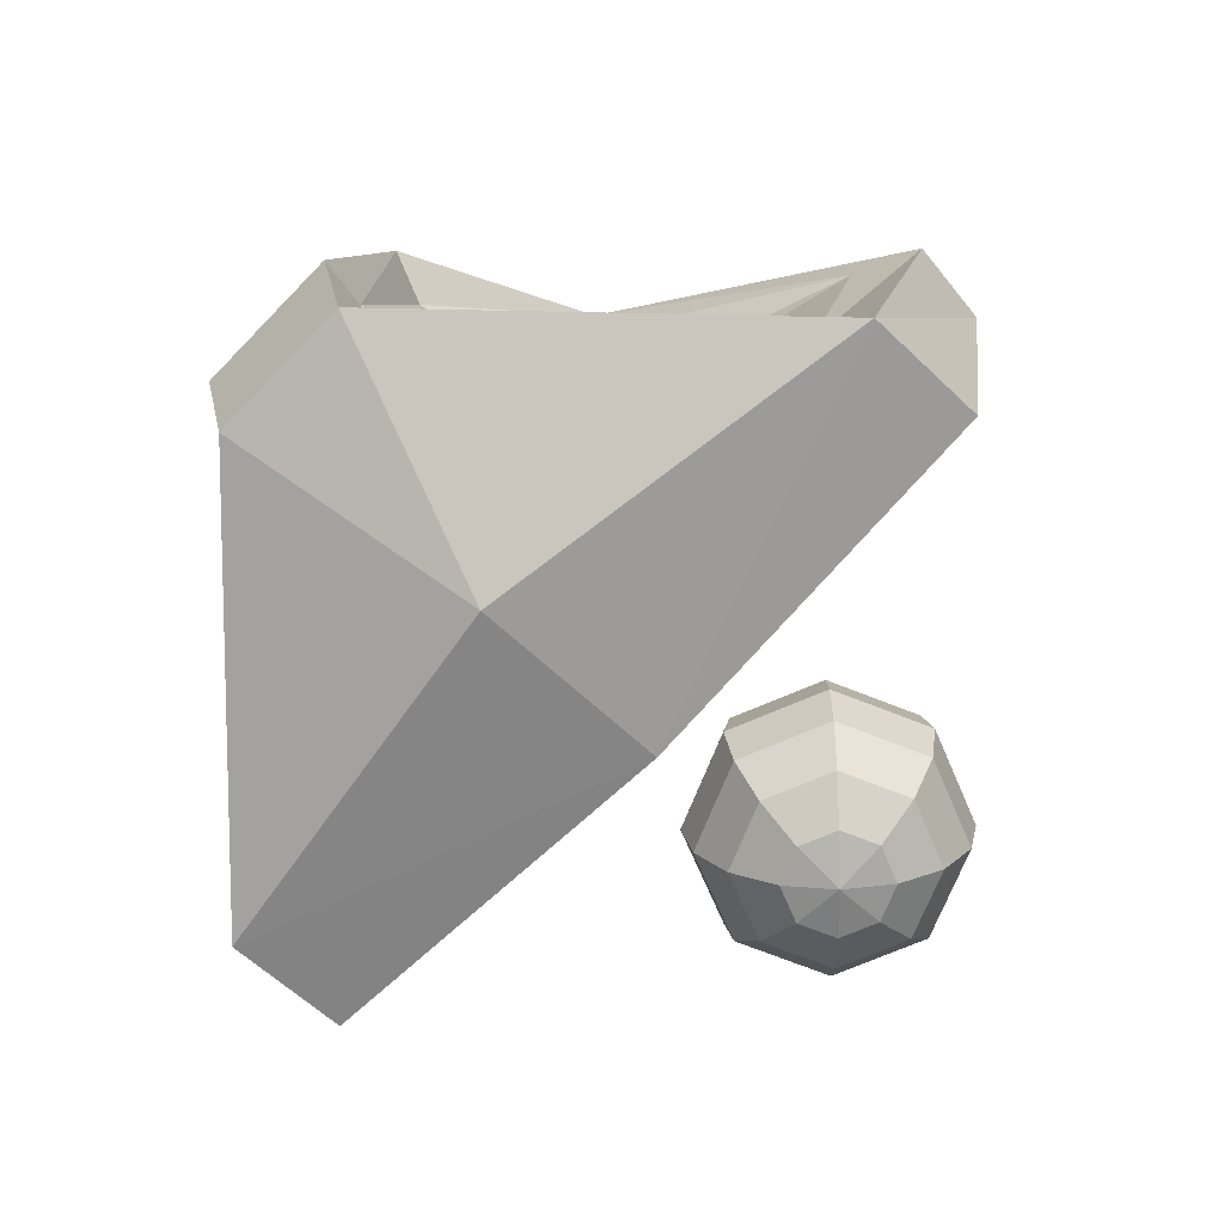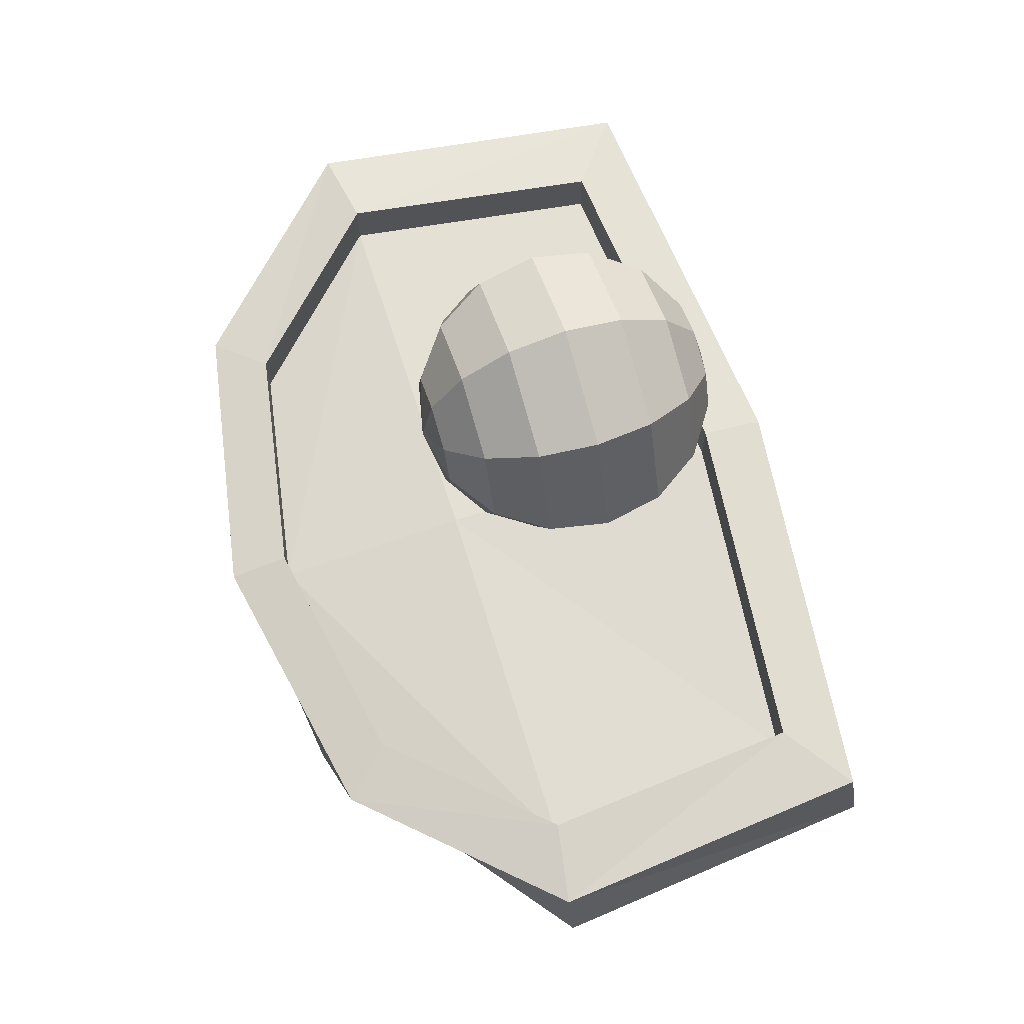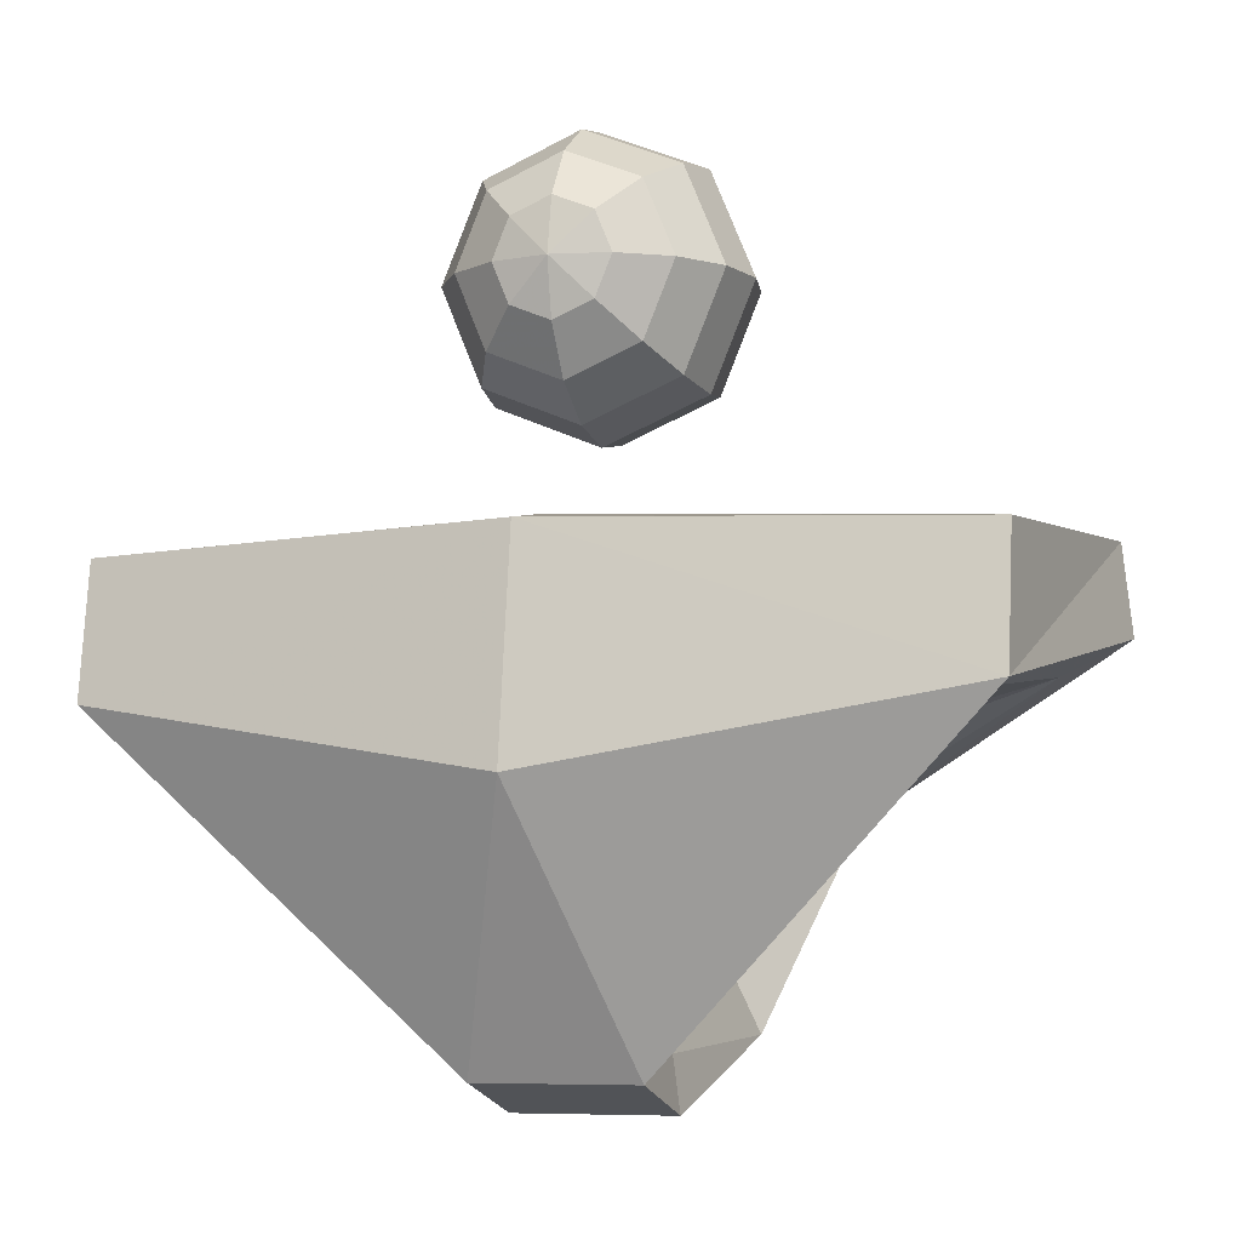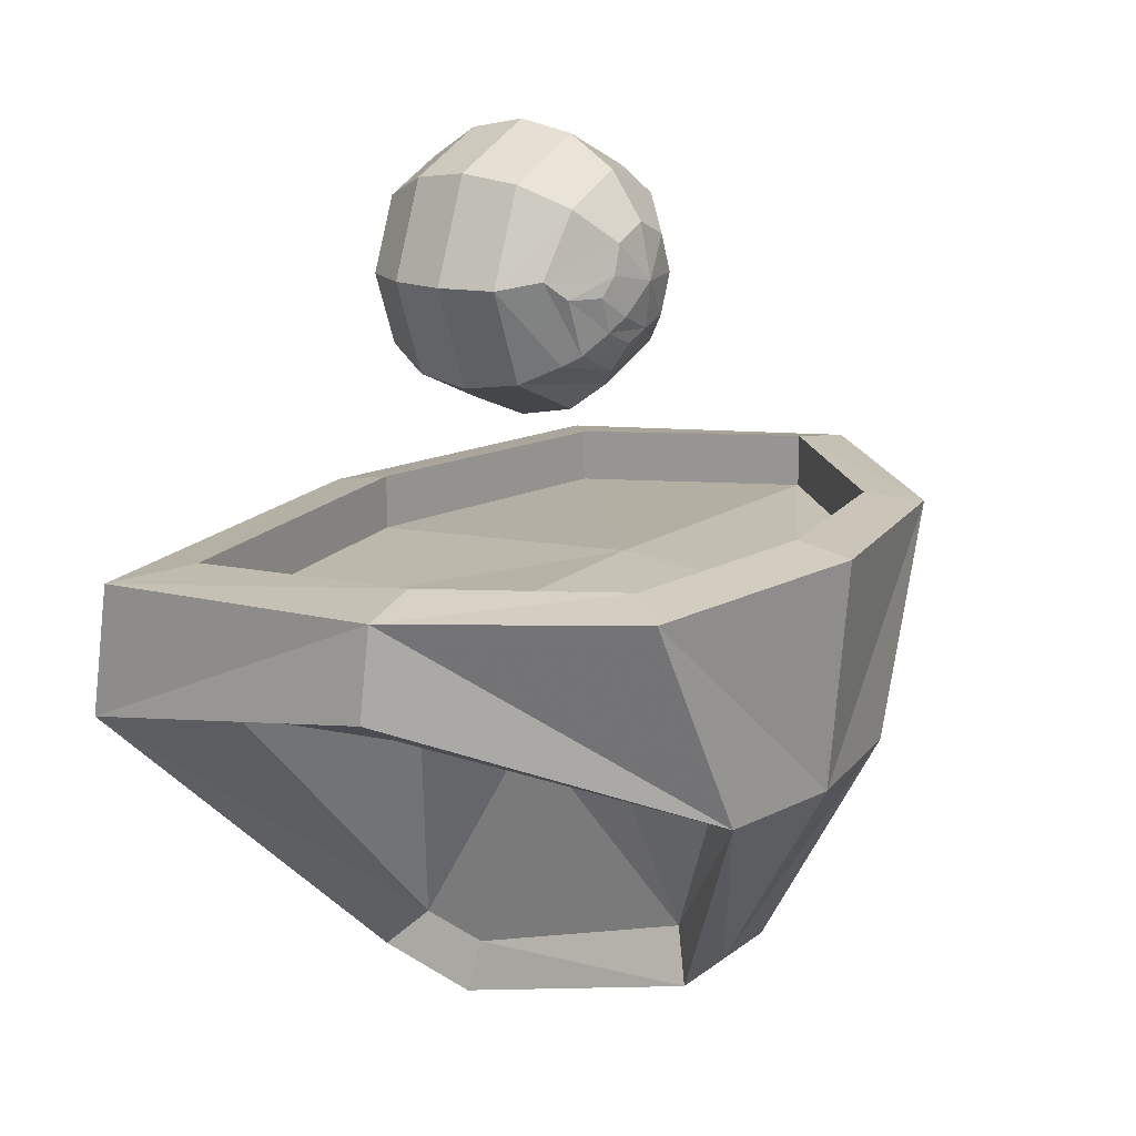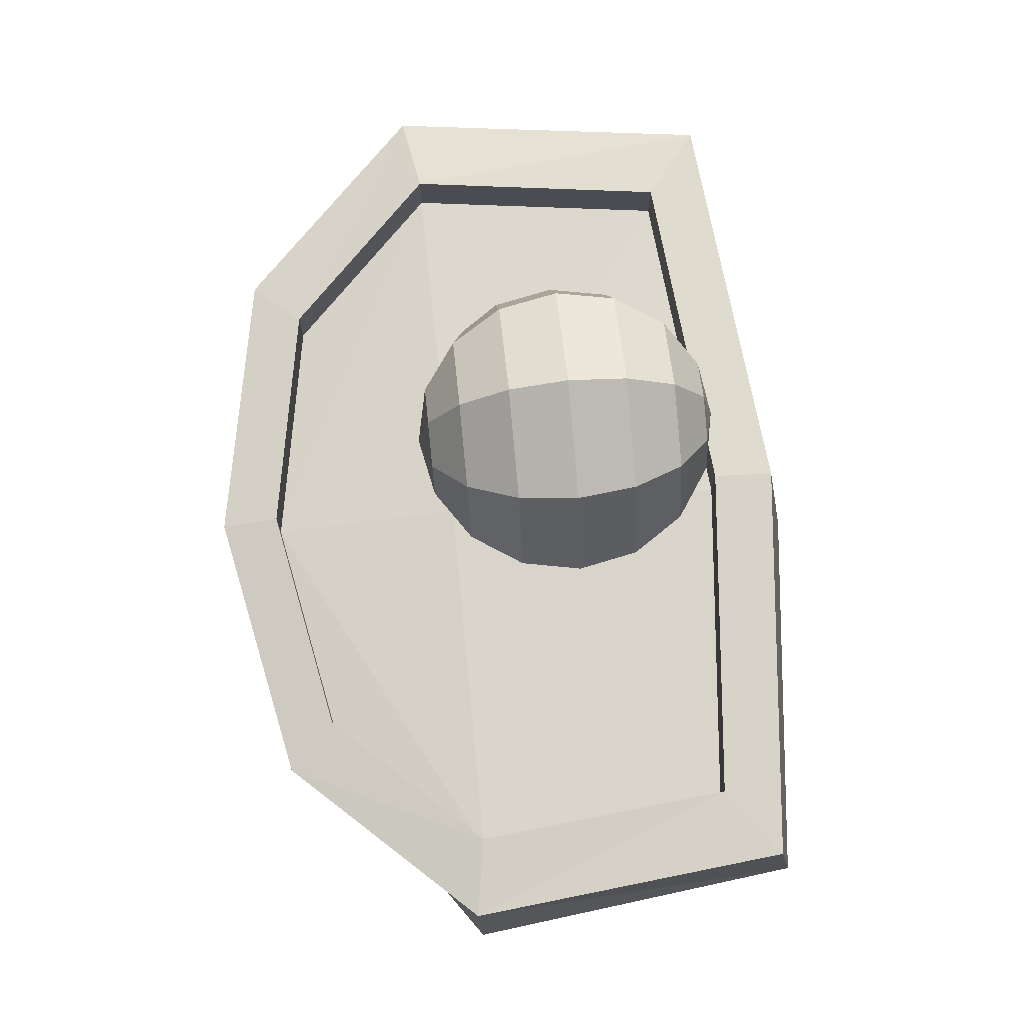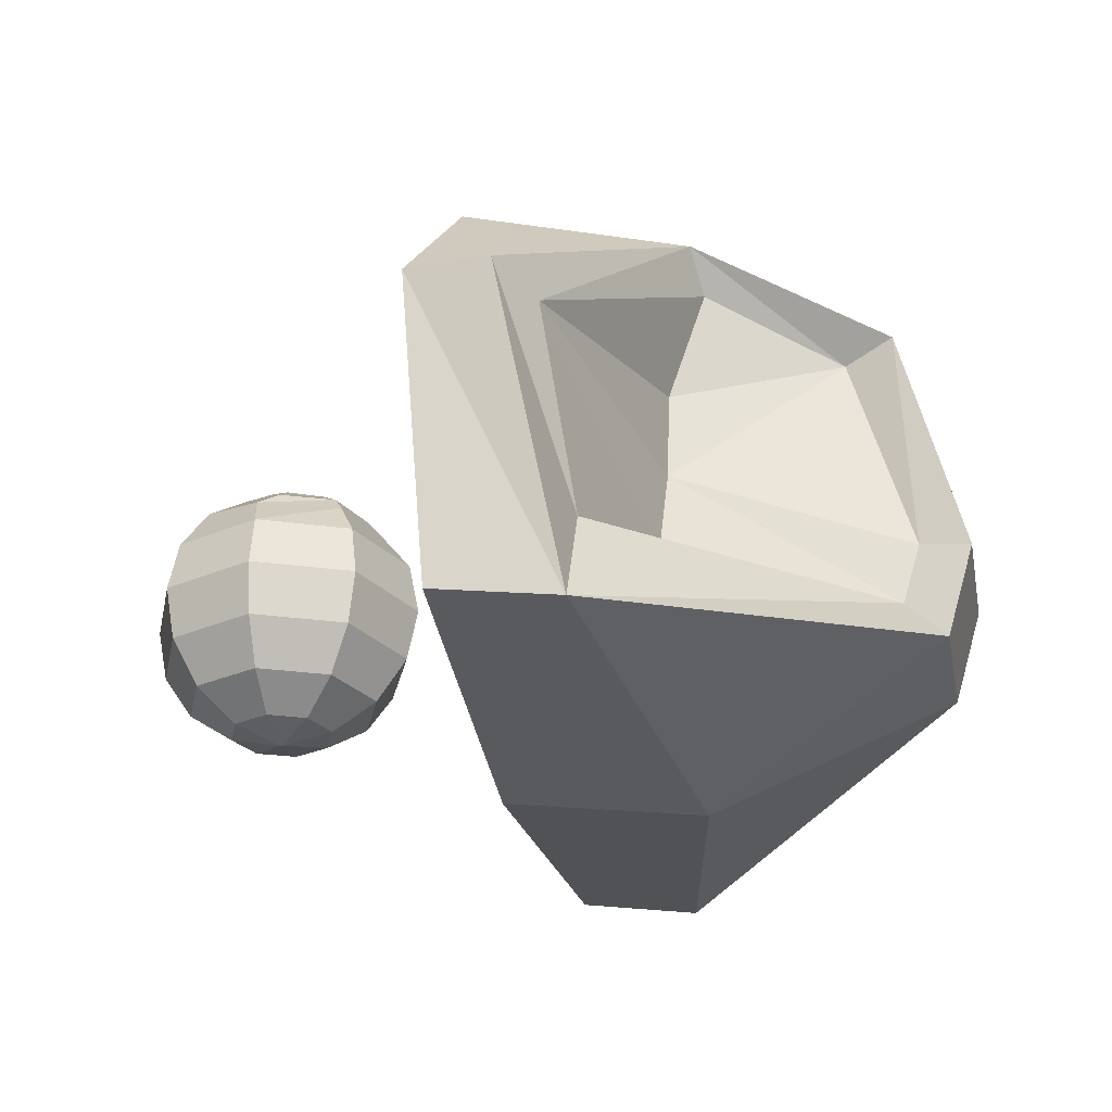
<metadata>
{"format":"obj","ext":"obj","renderer":"f3d","projection":"perspective","resolution":1024,"background":"white","views":[{"elev":-70.9,"azim":45.9,"up":"+Z"},{"elev":69.4,"azim":72.5,"up":"+Y"},{"elev":-6.5,"azim":-161.4,"up":"+Y"},{"elev":15.0,"azim":-58.0,"up":"+Y"},{"elev":74.5,"azim":84.3,"up":"+Y"},{"elev":-28.2,"azim":-79.2,"up":"+Z"}]}
</metadata>
<code>
o 1
v 0 -0.09042 0.04417
v -0.02178 -0.09042 0.04417
v 0.02178 -0.09042 0.04417
v 0 -0.03599 0.07433
v -0.04247 -0.03452 0.06935
v 0.04247 -0.03452 0.06935
v -0.1252 0.006616 0.01477
v 0.1252 0.006616 0.01477
v 0 -0.108 -0.02606
v -0.02178 -0.108 -0.02606
v 0.02178 -0.108 -0.02606
v 0 -0.09976 -0.05388
v -0.02178 -0.09976 -0.05388
v 0.02178 -0.09976 -0.05388
v 0 -0.02973 -0.09227
v -0.1127 -0.01054 -0.07873
v 0.1127 -0.01054 -0.07873
v 0 0.095 0.01928
v 0 0.1103 0.01624
v 0.01082 0.1058 0.01624
v 0.01531 0.095 0.01624
v 0.01082 0.08418 0.01624
v -0.01082 0.1058 0.01624
v 0 0.1233 0.007565
v 0.02 0.115 0.007565
v 0.02828 0.095 0.007565
v 0.02 0.075 0.007565
v -0.02 0.115 0.007565
v 0 0.132 -0.005412
v 0.02613 0.1211 -0.005412
v 0.03696 0.095 -0.005412
v 0.02613 0.06887 -0.005412
v 0 0.05804 -0.005412
v -0.02613 0.06887 -0.005412
v -0.03696 0.095 -0.005412
v -0.02613 0.1211 -0.005412
v 0 0.135 -0.02072
v 0.02828 0.1233 -0.02072
v 0.04 0.095 -0.02072
v 0.02828 0.06672 -0.02072
v 0 0.055 -0.02072
v -0.02828 0.06672 -0.02072
v -0.04 0.095 -0.02072
v -0.02828 0.1233 -0.02072
v 0 0.132 -0.03603
v 0.02613 0.1211 -0.03603
v 0.03696 0.095 -0.03603
v 0.02613 0.06887 -0.03603
v 0 0.05804 -0.03603
v -0.02613 0.06887 -0.03603
v -0.03696 0.095 -0.03603
v -0.02613 0.1211 -0.03603
v 0 0.1233 -0.049
v 0.02 0.115 -0.049
v 0.02828 0.095 -0.049
v 0.02 0.075 -0.049
v 0 0.06672 -0.049
v -0.02 0.075 -0.049
v -0.02828 0.095 -0.049
v -0.02 0.115 -0.049
v 0 0.1103 -0.05767
v 0.01082 0.1058 -0.05767
v 0.01531 0.095 -0.05767
v 0.01082 0.08418 -0.05767
v 0 0.07969 -0.05767
v -0.01082 0.08418 -0.05767
v -0.01531 0.095 -0.05767
v -0.01082 0.1058 -0.05767
v 0 0.095 -0.06072
v 0 0.02791 0.07982
v -0.07466 0.0264 0.06548
v -0.1223 0.03086 0.01564
v 0.1223 0.03086 0.01564
v 0.07466 0.0264 0.06548
v 0 0.02881 -0.08409
v 0.1127 0.02546 -0.07342
v -0.002854 0.07831 0.01452
v 0.002703 0.08175 0.01628
v 0.002204 0.06569 0.004609
v -0.002854 0.07047 0.009281
v -0.02105 0.07396 0.004973
v -0.01829 0.07671 0.009458
v -0.01253 0.08247 0.01434
v -0.00865 0.08635 0.01695
v -0.02931 0.0972 0.004609
v -0.02453 0.09215 0.009281
v -0.01325 0.0977 0.01628
v -0.01669 0.09215 0.01452
v -0.1127 0.02546 -0.07342
v 0 0.03108 0.06398
v 0 0.02791 0.07982
v -0.07466 0.0264 0.06548
v -0.06248 0.0297 0.05251
v -0.1223 0.03086 0.01564
v -0.1011 0.03396 0.01209
v 0.1011 0.03396 0.01209
v 0.1223 0.03086 0.01564
v 0.07466 0.0264 0.06548
v 0.06248 0.0297 0.05251
v 0 0.03184 -0.06702
v 0 0.02881 -0.08409
v 0.1127 0.02546 -0.07342
v 0.09355 0.02866 -0.05861
v -0.09355 0.02866 -0.05861
v -0.1127 0.02546 -0.07342
v -0.06248 0.0297 0.05251
v -0.1011 0.03396 0.01209
v 0 0.03108 0.06398
v 0.06248 0.0297 0.05251
v 0.1011 0.03396 0.01209
v 0 0.03184 -0.06702
v 0.09355 0.02866 -0.05861
v -0.09355 0.02866 -0.05861
v -0.06248 0.0147 0.05251
v -0.1011 0.01896 0.01209
v 0 0.01608 0.06398
v 0.06248 0.0147 0.05251
v 0.1011 0.01896 0.01209
v 0 0.01684 -0.06702
v 0.09355 0.01367 -0.05861
v -0.09355 0.01367 -0.05861
v -0.06248 0.0147 0.05251
v -0.1011 0.01896 0.01209
v 0 0.02093 0.01153
v 0 0.01608 0.06398
v 0.06248 0.0147 0.05251
v 0.1011 0.01896 0.01209
v 0 0.01684 -0.06702
v 0.09355 0.01367 -0.05861
v -0.09355 0.01367 -0.05861
v -0.01627 -0.076 0.03908
v 0.01627 -0.076 0.03908
v -0.03334 -0.03719 0.05738
v 0.03334 -0.03719 0.05738
v -0.03051 -0.02559 0.02588
v 0.03051 -0.02559 0.02588
v -0.1074 -0.00248 0.01153
v 0.1074 -0.00248 0.01153
v -0.01894 -0.09345 -0.02326
v -0.01894 -0.08812 -0.04125
v 0.01894 -0.09345 -0.02326
v 0.01894 -0.08812 -0.04125
v -0.02994 -0.02459 -0.000136
v -0.04074 -0.02352 -0.02767
v 0.02994 -0.02459 -0.000136
v 0.04074 -0.02352 -0.02767
v -0.0945 -0.01016 -0.04679
v 0.0945 -0.01016 -0.04679
v -0.02178 -0.09042 0.04417
v 0.02178 -0.09042 0.04417
v -0.01627 -0.076 0.03908
v 0.01627 -0.076 0.03908
v -0.03334 -0.03719 0.05738
v -0.04247 -0.03452 0.06935
v 0.03334 -0.03719 0.05738
v 0.04247 -0.03452 0.06935
v -0.1074 -0.00248 0.01153
v -0.1252 0.006616 0.01477
v 0.1074 -0.00248 0.01153
v 0.1252 0.006616 0.01477
v -0.01894 -0.09345 -0.02326
v -0.01894 -0.08812 -0.04125
v -0.02178 -0.108 -0.02606
v 0.01894 -0.09345 -0.02326
v 0.01894 -0.08812 -0.04125
v 0.02178 -0.108 -0.02606
v -0.0945 -0.01016 -0.04679
v 0.0945 -0.01016 -0.04679
v -0.02178 -0.09976 -0.05388
v 0.02178 -0.09976 -0.05388
v -0.1127 -0.01054 -0.07873
v 0.1127 -0.01054 -0.07873
g objdefault
f 15 17 14
f 15 14 12
f 1 3 6
f 1 6 4
f 11 9 12
f 11 12 14
f 1 9 11
f 1 11 3
f 13 16 15
f 13 15 12
f 5 2 1
f 5 1 4
f 12 9 10
f 12 10 13
f 10 9 1
f 10 1 2
f 20 19 18
f 21 20 18
f 21 18 22
f 19 23 18
f 25 24 19
f 25 19 20
f 26 25 20
f 26 20 21
f 26 21 22
f 26 22 27
f 19 24 28
f 19 28 23
f 30 29 24
f 30 24 25
f 31 30 25
f 31 25 26
f 31 26 27
f 31 27 32
f 24 29 36
f 24 36 28
f 38 37 29
f 38 29 30
f 39 38 30
f 39 30 31
f 39 31 32
f 39 32 40
f 40 32 33
f 40 33 41
f 33 34 42
f 33 42 41
f 34 35 43
f 34 43 42
f 36 44 43
f 36 43 35
f 29 37 44
f 29 44 36
f 45 37 38
f 45 38 46
f 47 46 38
f 47 38 39
f 48 47 39
f 48 39 40
f 49 48 40
f 49 40 41
f 42 50 49
f 42 49 41
f 43 51 50
f 43 50 42
f 44 52 51
f 44 51 43
f 44 37 45
f 44 45 52
f 53 45 46
f 53 46 54
f 55 54 46
f 55 46 47
f 56 55 47
f 56 47 48
f 57 56 48
f 57 48 49
f 50 58 57
f 50 57 49
f 51 59 58
f 51 58 50
f 52 60 59
f 52 59 51
f 52 45 53
f 52 53 60
f 61 53 54
f 61 54 62
f 63 62 54
f 63 54 55
f 64 63 55
f 64 55 56
f 65 64 56
f 65 56 57
f 58 66 65
f 58 65 57
f 59 67 66
f 59 66 58
f 60 68 67
f 60 67 59
f 60 53 61
f 60 61 68
f 61 62 69
f 69 62 63
f 69 63 64
f 69 64 65
f 66 69 65
f 67 69 66
f 68 69 67
f 68 61 69
f 77 83 82
f 77 82 80
f 83 88 86
f 83 86 82
f 75 76 17
f 75 17 15
f 74 70 4
f 74 4 6
f 73 8 17
f 73 17 76
f 6 8 73
f 6 73 74
f 16 89 75
f 16 75 15
f 4 70 71
f 4 71 5
f 16 7 72
f 16 72 89
f 72 7 5
f 72 5 71
f 22 18 78
f 18 84 78
f 18 87 84
f 23 87 18
f 27 22 78
f 27 78 79
f 23 28 85
f 23 85 87
f 32 27 79
f 32 79 33
f 79 81 34
f 79 34 33
f 81 85 35
f 81 35 34
f 28 36 35
f 28 35 85
f 79 78 77
f 79 77 80
f 81 79 80
f 81 80 82
f 78 84 83
f 78 83 77
f 85 81 82
f 85 82 86
f 87 85 86
f 87 86 88
f 84 87 88
f 84 88 83
f 92 91 90
f 92 90 93
f 94 92 93
f 94 93 95
f 98 97 96
f 98 96 99
f 91 98 99
f 91 99 90
f 102 101 100
f 102 100 103
f 97 102 103
f 97 103 96
f 101 105 104
f 101 104 100
f 105 94 95
f 105 95 104
f 115 107 106
f 115 106 114
f 106 108 116
f 106 116 114
f 116 108 109
f 116 109 117
f 109 110 118
f 109 118 117
f 112 111 119
f 112 119 120
f 118 110 112
f 118 112 120
f 113 107 115
f 113 115 121
f 119 111 113
f 119 113 121
f 125 124 123
f 125 123 122
f 127 124 125
f 127 125 126
f 124 127 129
f 124 129 128
f 130 123 124
f 130 124 128
f 134 132 136
f 136 138 134
f 136 145 138
f 145 136 132
f 145 132 141
f 145 146 138
f 142 146 145
f 142 145 141
f 131 133 135
f 137 135 133
f 143 135 137
f 131 135 143
f 131 143 139
f 144 143 137
f 143 144 140
f 143 140 139
f 148 146 142
f 148 138 146
f 137 147 144
f 144 147 140
f 165 164 166
f 165 166 170
f 164 152 150
f 164 150 166
f 152 155 156
f 152 156 150
f 156 155 159
f 156 159 160
f 160 159 168
f 160 168 172
f 172 168 165
f 172 165 170
f 163 161 162
f 163 162 169
f 149 151 161
f 149 161 163
f 154 153 151
f 154 151 149
f 157 153 154
f 157 154 158
f 167 157 158
f 167 158 171
f 162 167 171
f 162 171 169

</code>
